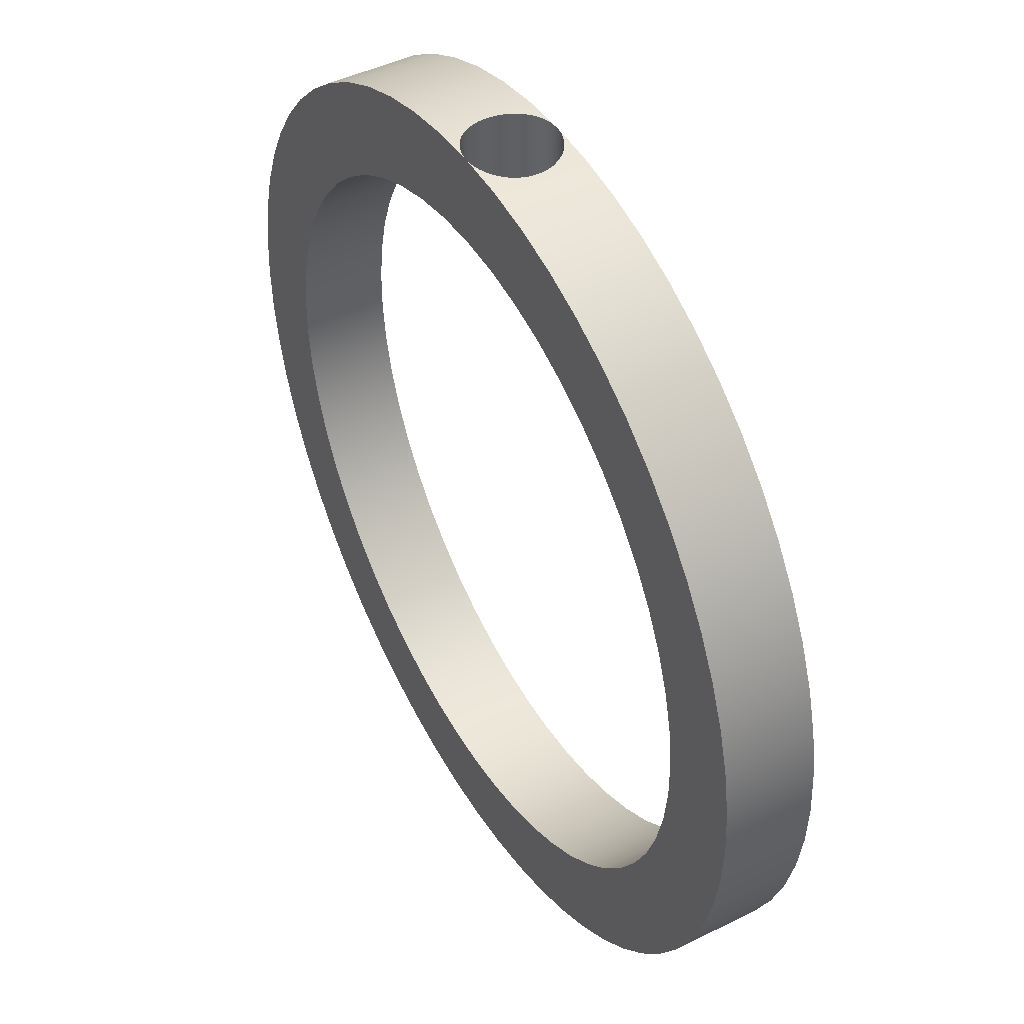
<metadata>
{"format":"obj","ext":"obj","renderer":"f3d","projection":"perspective","resolution":1024,"background":"white","views":[{"elev":45.5,"azim":60.1,"up":"+Y"}]}
</metadata>
<code>
v -0 2.5 0
v -0.2613 2.486 0
v -0.5198 2.445 0
v -0.7725 2.378 0
v -1.017 2.284 0
v -1.25 2.165 0
v -1.469 2.023 0
v -1.673 1.858 0
v -1.858 1.673 0
v -2.023 1.469 0
v -2.165 1.25 0
v -2.284 1.017 0
v -2.378 0.7725 0
v -2.445 0.5198 0
v -2.486 0.2613 0
v -2.5 -3.062e-16 0
v -2.486 -0.2613 0
v -2.445 -0.5198 0
v -2.378 -0.7725 0
v -2.284 -1.017 0
v -2.165 -1.25 0
v -2.023 -1.469 0
v -1.858 -1.673 0
v -1.673 -1.858 0
v -1.469 -2.023 0
v -1.25 -2.165 0
v -1.017 -2.284 0
v -0.7725 -2.378 0
v -0.5198 -2.445 0
v -0.2613 -2.486 0
v 1.531e-16 -2.5 0
v 0.2613 -2.486 0
v 0.5198 -2.445 0
v 0.7725 -2.378 0
v 1.017 -2.284 0
v 1.25 -2.165 0
v 1.469 -2.023 0
v 1.673 -1.858 0
v 1.858 -1.673 0
v 2.023 -1.469 0
v 2.165 -1.25 0
v 2.284 -1.017 0
v 2.378 -0.7725 0
v 2.445 -0.5198 0
v 2.486 -0.2613 0
v 2.5 0 0
v 2.486 0.2613 0
v 2.445 0.5198 0
v 2.378 0.7725 0
v 2.284 1.017 0
v 2.165 1.25 0
v 2.023 1.469 0
v 1.858 1.673 0
v 1.673 1.858 0
v 1.469 2.023 0
v 1.25 2.165 0
v 1.017 2.284 0
v 0.7725 2.378 0
v 0.5198 2.445 0
v 0.2613 2.486 0
v -0 2.5 0
v 0.04808 2.5 0.004736
v 0.0957 2.498 0.01904
v 0.1395 2.496 0.0426
v 0.1768 2.494 0.07322
v 0.2074 2.491 0.1105
v 0.231 2.489 0.1543
v 0.2453 2.488 0.2019
v 0.25 2.487 0.25
v 0.2453 2.488 0.2981
v 0.231 2.489 0.3457
v 0.2074 2.491 0.3895
v 0.1768 2.494 0.4268
v 0.1395 2.496 0.4574
v 0.0957 2.498 0.481
v 0.04808 2.5 0.4953
v -0 2.5 0.5
v 0.2613 2.486 0.5
v 0.5198 2.445 0.5
v 0.7725 2.378 0.5
v 1.017 2.284 0.5
v 1.25 2.165 0.5
v 1.469 2.023 0.5
v 1.673 1.858 0.5
v 1.858 1.673 0.5
v 2.023 1.469 0.5
v 2.165 1.25 0.5
v 2.284 1.017 0.5
v 2.378 0.7725 0.5
v 2.445 0.5198 0.5
v 2.486 0.2613 0.5
v 2.5 0 0.5
v 2.486 -0.2613 0.5
v 2.445 -0.5198 0.5
v 2.378 -0.7725 0.5
v 2.284 -1.017 0.5
v 2.165 -1.25 0.5
v 2.023 -1.469 0.5
v 1.858 -1.673 0.5
v 1.673 -1.858 0.5
v 1.469 -2.023 0.5
v 1.25 -2.165 0.5
v 1.017 -2.284 0.5
v 0.7725 -2.378 0.5
v 0.5198 -2.445 0.5
v 0.2613 -2.486 0.5
v 1.531e-16 -2.5 0.5
v -0.2613 -2.486 0.5
v -0.5198 -2.445 0.5
v -0.7725 -2.378 0.5
v -1.017 -2.284 0.5
v -1.25 -2.165 0.5
v -1.469 -2.023 0.5
v -1.673 -1.858 0.5
v -1.858 -1.673 0.5
v -2.023 -1.469 0.5
v -2.165 -1.25 0.5
v -2.284 -1.017 0.5
v -2.378 -0.7725 0.5
v -2.445 -0.5198 0.5
v -2.486 -0.2613 0.5
v -2.5 -3.062e-16 0.5
v -2.486 0.2613 0.5
v -2.445 0.5198 0.5
v -2.378 0.7725 0.5
v -2.284 1.017 0.5
v -2.165 1.25 0.5
v -2.023 1.469 0.5
v -1.858 1.673 0.5
v -1.673 1.858 0.5
v -1.469 2.023 0.5
v -1.25 2.165 0.5
v -1.017 2.284 0.5
v -0.7725 2.378 0.5
v -0.5198 2.445 0.5
v -0.2613 2.486 0.5
v -0 2.5 0.5
v -0.04808 2.5 0.4953
v -0.0957 2.498 0.481
v -0.1395 2.496 0.4574
v -0.1768 2.494 0.4268
v -0.2074 2.491 0.3895
v -0.231 2.489 0.3457
v -0.2453 2.488 0.2981
v -0.25 2.487 0.25
v -0.2453 2.488 0.2019
v -0.231 2.489 0.1543
v -0.2074 2.491 0.1105
v -0.1768 2.494 0.07322
v -0.1395 2.496 0.0426
v -0.0957 2.498 0.01904
v -0.04808 2.5 0.004736
v -2.5 -3.062e-16 0
v -2.5 -3.062e-16 0.5
v -0 2.5 0
v -0.04808 2.5 0.004736
v -0.0957 2.498 0.01904
v -0.1395 2.496 0.0426
v -0.1768 2.494 0.07322
v -0.2074 2.491 0.1105
v -0.231 2.489 0.1543
v -0.2453 2.488 0.2019
v -0.25 2.487 0.25
v -0.2453 2.488 0.2981
v -0.231 2.489 0.3457
v -0.2074 2.491 0.3895
v -0.1768 2.494 0.4268
v -0.1395 2.496 0.4574
v -0.0957 2.498 0.481
v -0.04808 2.5 0.4953
v -0 2.5 0.5
v 0 2 0.5
v -0.0481 1.999 0.4953
v -0.09572 1.998 0.481
v -0.1395 1.995 0.4574
v -0.1768 1.992 0.4268
v -0.2074 1.989 0.3895
v -0.231 1.987 0.3457
v -0.2453 1.985 0.2981
v -0.25 1.984 0.25
v -0.2453 1.985 0.2019
v -0.231 1.987 0.1543
v -0.2074 1.989 0.1105
v -0.1768 1.992 0.07322
v -0.1395 1.995 0.04261
v -0.09572 1.998 0.01905
v -0.0481 1.999 0.004739
v 0 2 0
v -0 2.5 0.5
v 0.04808 2.5 0.4953
v 0.0957 2.498 0.481
v 0.1395 2.496 0.4574
v 0.1768 2.494 0.4268
v 0.2074 2.491 0.3895
v 0.231 2.489 0.3457
v 0.2453 2.488 0.2981
v 0.25 2.487 0.25
v 0.2453 2.488 0.2019
v 0.231 2.489 0.1543
v 0.2074 2.491 0.1105
v 0.1768 2.494 0.07322
v 0.1395 2.496 0.0426
v 0.0957 2.498 0.01904
v 0.04808 2.5 0.004736
v -0 2.5 0
v 0 2 0
v 0.0481 1.999 0.004739
v 0.09572 1.998 0.01905
v 0.1395 1.995 0.04261
v 0.1768 1.992 0.07322
v 0.2074 1.989 0.1105
v 0.231 1.987 0.1543
v 0.2453 1.985 0.2019
v 0.25 1.984 0.25
v 0.2453 1.985 0.2981
v 0.231 1.987 0.3457
v 0.2074 1.989 0.3895
v 0.1768 1.992 0.4268
v 0.1395 1.995 0.4574
v 0.09572 1.998 0.481
v 0.0481 1.999 0.4953
v 0 2 0.5
v -0 2.5 0.5
v -0.2613 2.486 0.5
v -0.5198 2.445 0.5
v -0.7725 2.378 0.5
v -1.017 2.284 0.5
v -1.25 2.165 0.5
v -1.469 2.023 0.5
v -1.673 1.858 0.5
v -1.858 1.673 0.5
v -2.023 1.469 0.5
v -2.165 1.25 0.5
v -2.284 1.017 0.5
v -2.378 0.7725 0.5
v -2.445 0.5198 0.5
v -2.486 0.2613 0.5
v -2.5 -3.062e-16 0.5
v -2.486 -0.2613 0.5
v -2.445 -0.5198 0.5
v -2.378 -0.7725 0.5
v -2.284 -1.017 0.5
v -2.165 -1.25 0.5
v -2.023 -1.469 0.5
v -1.858 -1.673 0.5
v -1.673 -1.858 0.5
v -1.469 -2.023 0.5
v -1.25 -2.165 0.5
v -1.017 -2.284 0.5
v -0.7725 -2.378 0.5
v -0.5198 -2.445 0.5
v -0.2613 -2.486 0.5
v 1.531e-16 -2.5 0.5
v 0.2613 -2.486 0.5
v 0.5198 -2.445 0.5
v 0.7725 -2.378 0.5
v 1.017 -2.284 0.5
v 1.25 -2.165 0.5
v 1.469 -2.023 0.5
v 1.673 -1.858 0.5
v 1.858 -1.673 0.5
v 2.023 -1.469 0.5
v 2.165 -1.25 0.5
v 2.284 -1.017 0.5
v 2.378 -0.7725 0.5
v 2.445 -0.5198 0.5
v 2.486 -0.2613 0.5
v 2.5 0 0.5
v 2.486 0.2613 0.5
v 2.445 0.5198 0.5
v 2.378 0.7725 0.5
v 2.284 1.017 0.5
v 2.165 1.25 0.5
v 2.023 1.469 0.5
v 1.858 1.673 0.5
v 1.673 1.858 0.5
v 1.469 2.023 0.5
v 1.25 2.165 0.5
v 1.017 2.284 0.5
v 0.7725 2.378 0.5
v 0.5198 2.445 0.5
v 0.2613 2.486 0.5
v -0 2.5 0.5
v 0 2 0.5
v 0.2322 1.986 0.5
v 0.4612 1.946 0.5
v 0.684 1.879 0.5
v 0.8976 1.787 0.5
v 1.099 1.671 0.5
v 1.286 1.532 0.5
v 1.455 1.372 0.5
v 1.604 1.194 0.5
v 1.732 1 0.5
v 1.836 0.7922 0.5
v 1.916 0.5736 0.5
v 1.97 0.3473 0.5
v 1.997 0.1163 0.5
v 1.997 -0.1163 0.5
v 1.97 -0.3473 0.5
v 1.916 -0.5736 0.5
v 1.836 -0.7922 0.5
v 1.732 -1 0.5
v 1.604 -1.194 0.5
v 1.455 -1.372 0.5
v 1.286 -1.532 0.5
v 1.099 -1.671 0.5
v 0.8976 -1.787 0.5
v 0.684 -1.879 0.5
v 0.4612 -1.946 0.5
v 0.2322 -1.986 0.5
v -3.674e-16 -2 0.5
v -0.2322 -1.986 0.5
v -0.4612 -1.946 0.5
v -0.684 -1.879 0.5
v -0.8976 -1.787 0.5
v -1.099 -1.671 0.5
v -1.286 -1.532 0.5
v -1.455 -1.372 0.5
v -1.604 -1.194 0.5
v -1.732 -1 0.5
v -1.836 -0.7922 0.5
v -1.916 -0.5736 0.5
v -1.97 -0.3473 0.5
v -1.997 -0.1163 0.5
v -1.997 0.1163 0.5
v -1.97 0.3473 0.5
v -1.916 0.5736 0.5
v -1.836 0.7922 0.5
v -1.732 1 0.5
v -1.604 1.194 0.5
v -1.455 1.372 0.5
v -1.286 1.532 0.5
v -1.099 1.671 0.5
v -0.8976 1.787 0.5
v -0.684 1.879 0.5
v -0.4612 1.946 0.5
v -0.2322 1.986 0.5
v 0 2 0.5
v 0 2 0.5
v -0.2322 1.986 0.5
v -0.4612 1.946 0.5
v -0.684 1.879 0.5
v -0.8976 1.787 0.5
v -1.099 1.671 0.5
v -1.286 1.532 0.5
v -1.455 1.372 0.5
v -1.604 1.194 0.5
v -1.732 1 0.5
v -1.836 0.7922 0.5
v -1.916 0.5736 0.5
v -1.97 0.3473 0.5
v -1.997 0.1163 0.5
v -1.997 -0.1163 0.5
v -1.97 -0.3473 0.5
v -1.916 -0.5736 0.5
v -1.836 -0.7922 0.5
v -1.732 -1 0.5
v -1.604 -1.194 0.5
v -1.455 -1.372 0.5
v -1.286 -1.532 0.5
v -1.099 -1.671 0.5
v -0.8976 -1.787 0.5
v -0.684 -1.879 0.5
v -0.4612 -1.946 0.5
v -0.2322 -1.986 0.5
v -3.674e-16 -2 0.5
v 0.2322 -1.986 0.5
v 0.4612 -1.946 0.5
v 0.684 -1.879 0.5
v 0.8976 -1.787 0.5
v 1.099 -1.671 0.5
v 1.286 -1.532 0.5
v 1.455 -1.372 0.5
v 1.604 -1.194 0.5
v 1.732 -1 0.5
v 1.836 -0.7922 0.5
v 1.916 -0.5736 0.5
v 1.97 -0.3473 0.5
v 1.997 -0.1163 0.5
v 1.997 0.1163 0.5
v 1.97 0.3473 0.5
v 1.916 0.5736 0.5
v 1.836 0.7922 0.5
v 1.732 1 0.5
v 1.604 1.194 0.5
v 1.455 1.372 0.5
v 1.286 1.532 0.5
v 1.099 1.671 0.5
v 0.8976 1.787 0.5
v 0.684 1.879 0.5
v 0.4612 1.946 0.5
v 0.2322 1.986 0.5
v 0 2 0.5
v 0.0481 1.999 0.4953
v 0.09572 1.998 0.481
v 0.1395 1.995 0.4574
v 0.1768 1.992 0.4268
v 0.2074 1.989 0.3895
v 0.231 1.987 0.3457
v 0.2453 1.985 0.2981
v 0.25 1.984 0.25
v 0.2453 1.985 0.2019
v 0.231 1.987 0.1543
v 0.2074 1.989 0.1105
v 0.1768 1.992 0.07322
v 0.1395 1.995 0.04261
v 0.09572 1.998 0.01905
v 0.0481 1.999 0.004739
v 0 2 0
v 0.2322 1.986 0
v 0.4612 1.946 0
v 0.684 1.879 0
v 0.8976 1.787 0
v 1.099 1.671 0
v 1.286 1.532 0
v 1.455 1.372 0
v 1.604 1.194 0
v 1.732 1 0
v 1.836 0.7922 0
v 1.916 0.5736 0
v 1.97 0.3473 0
v 1.997 0.1163 0
v 1.997 -0.1163 0
v 1.97 -0.3473 0
v 1.916 -0.5736 0
v 1.836 -0.7922 0
v 1.732 -1 0
v 1.604 -1.194 0
v 1.455 -1.372 0
v 1.286 -1.532 0
v 1.099 -1.671 0
v 0.8976 -1.787 0
v 0.684 -1.879 0
v 0.4612 -1.946 0
v 0.2322 -1.986 0
v -3.674e-16 -2 0
v -0.2322 -1.986 0
v -0.4612 -1.946 0
v -0.684 -1.879 0
v -0.8976 -1.787 0
v -1.099 -1.671 0
v -1.286 -1.532 0
v -1.455 -1.372 0
v -1.604 -1.194 0
v -1.732 -1 0
v -1.836 -0.7922 0
v -1.916 -0.5736 0
v -1.97 -0.3473 0
v -1.997 -0.1163 0
v -1.997 0.1163 0
v -1.97 0.3473 0
v -1.916 0.5736 0
v -1.836 0.7922 0
v -1.732 1 0
v -1.604 1.194 0
v -1.455 1.372 0
v -1.286 1.532 0
v -1.099 1.671 0
v -0.8976 1.787 0
v -0.684 1.879 0
v -0.4612 1.946 0
v -0.2322 1.986 0
v 0 2 0
v -0.0481 1.999 0.004739
v -0.09572 1.998 0.01905
v -0.1395 1.995 0.04261
v -0.1768 1.992 0.07322
v -0.2074 1.989 0.1105
v -0.231 1.987 0.1543
v -0.2453 1.985 0.2019
v -0.25 1.984 0.25
v -0.2453 1.985 0.2981
v -0.231 1.987 0.3457
v -0.2074 1.989 0.3895
v -0.1768 1.992 0.4268
v -0.1395 1.995 0.4574
v -0.09572 1.998 0.481
v -0.0481 1.999 0.4953
v -1.997 -0.1163 0.5
v -1.997 -0.1163 0
v -0 2.5 0
v 0.2613 2.486 0
v 0.5198 2.445 0
v 0.7725 2.378 0
v 1.017 2.284 0
v 1.25 2.165 0
v 1.469 2.023 0
v 1.673 1.858 0
v 1.858 1.673 0
v 2.023 1.469 0
v 2.165 1.25 0
v 2.284 1.017 0
v 2.378 0.7725 0
v 2.445 0.5198 0
v 2.486 0.2613 0
v 2.5 0 0
v 2.486 -0.2613 0
v 2.445 -0.5198 0
v 2.378 -0.7725 0
v 2.284 -1.017 0
v 2.165 -1.25 0
v 2.023 -1.469 0
v 1.858 -1.673 0
v 1.673 -1.858 0
v 1.469 -2.023 0
v 1.25 -2.165 0
v 1.017 -2.284 0
v 0.7725 -2.378 0
v 0.5198 -2.445 0
v 0.2613 -2.486 0
v 1.531e-16 -2.5 0
v -0.2613 -2.486 0
v -0.5198 -2.445 0
v -0.7725 -2.378 0
v -1.017 -2.284 0
v -1.25 -2.165 0
v -1.469 -2.023 0
v -1.673 -1.858 0
v -1.858 -1.673 0
v -2.023 -1.469 0
v -2.165 -1.25 0
v -2.284 -1.017 0
v -2.378 -0.7725 0
v -2.445 -0.5198 0
v -2.486 -0.2613 0
v -2.5 -3.062e-16 0
v -2.486 0.2613 0
v -2.445 0.5198 0
v -2.378 0.7725 0
v -2.284 1.017 0
v -2.165 1.25 0
v -2.023 1.469 0
v -1.858 1.673 0
v -1.673 1.858 0
v -1.469 2.023 0
v -1.25 2.165 0
v -1.017 2.284 0
v -0.7725 2.378 0
v -0.5198 2.445 0
v -0.2613 2.486 0
v -0 2.5 0
v 0 2 0
v -0.2322 1.986 0
v -0.4612 1.946 0
v -0.684 1.879 0
v -0.8976 1.787 0
v -1.099 1.671 0
v -1.286 1.532 0
v -1.455 1.372 0
v -1.604 1.194 0
v -1.732 1 0
v -1.836 0.7922 0
v -1.916 0.5736 0
v -1.97 0.3473 0
v -1.997 0.1163 0
v -1.997 -0.1163 0
v -1.97 -0.3473 0
v -1.916 -0.5736 0
v -1.836 -0.7922 0
v -1.732 -1 0
v -1.604 -1.194 0
v -1.455 -1.372 0
v -1.286 -1.532 0
v -1.099 -1.671 0
v -0.8976 -1.787 0
v -0.684 -1.879 0
v -0.4612 -1.946 0
v -0.2322 -1.986 0
v -3.674e-16 -2 0
v 0.2322 -1.986 0
v 0.4612 -1.946 0
v 0.684 -1.879 0
v 0.8976 -1.787 0
v 1.099 -1.671 0
v 1.286 -1.532 0
v 1.455 -1.372 0
v 1.604 -1.194 0
v 1.732 -1 0
v 1.836 -0.7922 0
v 1.916 -0.5736 0
v 1.97 -0.3473 0
v 1.997 -0.1163 0
v 1.997 0.1163 0
v 1.97 0.3473 0
v 1.916 0.5736 0
v 1.836 0.7922 0
v 1.732 1 0
v 1.604 1.194 0
v 1.455 1.372 0
v 1.286 1.532 0
v 1.099 1.671 0
v 0.8976 1.787 0
v 0.684 1.879 0
v 0.4612 1.946 0
v 0.2322 1.986 0
v 0 2 0
f 1 2 152
f 152 2 151
f 151 2 150
f 150 2 149
f 149 2 148
f 148 2 147
f 147 2 146
f 146 2 145
f 145 2 136
f 145 136 144
f 144 136 143
f 143 136 142
f 142 136 141
f 141 136 140
f 140 136 139
f 139 136 138
f 138 136 137
f 136 2 135
f 135 2 3
f 135 3 134
f 134 3 4
f 134 4 133
f 133 4 5
f 133 5 132
f 132 5 6
f 132 6 131
f 131 6 7
f 131 7 130
f 130 7 8
f 130 8 129
f 129 8 9
f 129 9 128
f 128 9 10
f 128 10 127
f 127 10 11
f 127 11 126
f 126 11 12
f 126 12 125
f 125 12 13
f 125 13 124
f 124 13 14
f 124 14 123
f 123 14 15
f 123 15 122
f 122 15 153
f 154 16 121
f 121 16 17
f 121 17 120
f 120 17 18
f 120 18 119
f 119 18 19
f 119 19 118
f 118 19 20
f 118 20 117
f 117 20 21
f 117 21 116
f 116 21 22
f 116 22 115
f 115 22 23
f 115 23 114
f 114 23 24
f 114 24 113
f 113 24 25
f 113 25 112
f 112 25 26
f 112 26 111
f 111 26 27
f 111 27 110
f 110 27 28
f 110 28 109
f 109 28 29
f 109 29 108
f 108 29 30
f 108 30 107
f 107 30 31
f 107 31 106
f 106 31 32
f 106 32 105
f 105 32 33
f 105 33 104
f 104 33 34
f 104 34 103
f 103 34 35
f 103 35 102
f 102 35 36
f 102 36 101
f 101 36 37
f 101 37 100
f 100 37 38
f 100 38 99
f 99 38 39
f 99 39 98
f 98 39 40
f 98 40 97
f 97 40 41
f 97 41 96
f 96 41 42
f 96 42 95
f 95 42 43
f 95 43 94
f 94 43 44
f 94 44 93
f 93 44 45
f 93 45 92
f 92 45 46
f 92 46 91
f 91 46 47
f 91 47 90
f 90 47 48
f 90 48 89
f 89 48 49
f 89 49 88
f 88 49 50
f 88 50 87
f 87 50 51
f 87 51 86
f 86 51 52
f 86 52 85
f 85 52 53
f 85 53 84
f 84 53 54
f 84 54 83
f 83 54 55
f 83 55 82
f 82 55 56
f 82 56 81
f 81 56 57
f 81 57 80
f 80 57 58
f 80 58 79
f 79 58 59
f 79 59 78
f 78 59 60
f 78 60 69
f 69 60 68
f 68 60 67
f 67 60 66
f 66 60 65
f 65 60 64
f 64 60 63
f 63 60 62
f 62 60 61
f 69 70 78
f 78 70 71
f 78 71 72
f 72 73 78
f 78 73 74
f 78 74 75
f 75 76 78
f 78 76 77
f 155 156 188
f 188 156 187
f 187 156 157
f 187 157 186
f 186 157 158
f 186 158 185
f 185 158 159
f 185 159 184
f 184 159 160
f 184 160 183
f 183 160 182
f 182 160 161
f 182 161 162
f 163 180 162
f 162 180 181
f 162 181 182
f 163 164 180
f 180 164 179
f 179 164 165
f 179 165 178
f 178 165 166
f 178 166 177
f 177 166 167
f 177 167 176
f 176 167 175
f 175 167 168
f 175 168 174
f 174 168 169
f 174 169 173
f 173 169 170
f 173 170 172
f 172 170 171
f 189 190 222
f 222 190 221
f 221 190 191
f 221 191 220
f 220 191 192
f 220 192 219
f 219 192 193
f 219 193 218
f 218 193 194
f 218 194 217
f 217 194 216
f 216 194 195
f 216 195 196
f 197 214 196
f 196 214 215
f 196 215 216
f 197 198 214
f 214 198 213
f 213 198 199
f 213 199 212
f 212 199 200
f 212 200 211
f 211 200 201
f 211 201 210
f 210 201 209
f 209 201 202
f 209 202 208
f 208 202 203
f 208 203 207
f 207 203 204
f 207 204 206
f 206 204 205
f 223 224 338
f 338 224 337
f 337 224 225
f 337 225 336
f 336 225 226
f 336 226 335
f 335 226 227
f 335 227 334
f 334 227 228
f 334 228 333
f 333 228 229
f 333 229 332
f 332 229 230
f 332 230 331
f 331 230 231
f 331 231 330
f 330 231 232
f 330 232 329
f 329 232 233
f 329 233 234
f 329 234 328
f 328 234 235
f 328 235 327
f 327 235 236
f 327 236 326
f 326 236 237
f 326 237 325
f 325 237 238
f 325 238 324
f 324 238 239
f 324 239 323
f 323 239 240
f 323 240 322
f 322 240 241
f 322 241 321
f 321 241 242
f 321 242 320
f 320 242 243
f 320 243 244
f 320 244 319
f 319 244 245
f 319 245 318
f 318 245 246
f 318 246 317
f 317 246 247
f 317 247 316
f 316 247 248
f 316 248 315
f 315 248 249
f 315 249 314
f 314 249 250
f 314 250 313
f 313 250 251
f 313 251 312
f 312 251 252
f 312 252 311
f 311 252 253
f 311 253 254
f 311 254 310
f 310 254 255
f 310 255 309
f 309 255 256
f 309 256 308
f 308 256 257
f 308 257 307
f 307 257 258
f 307 258 306
f 306 258 259
f 306 259 305
f 305 259 260
f 305 260 304
f 304 260 261
f 304 261 303
f 303 261 262
f 303 262 302
f 302 262 263
f 302 263 264
f 302 264 301
f 301 264 265
f 301 265 300
f 300 265 266
f 300 266 299
f 299 266 267
f 299 267 298
f 298 267 268
f 298 268 297
f 297 268 269
f 297 269 296
f 296 269 270
f 296 270 295
f 295 270 271
f 295 271 294
f 294 271 272
f 294 272 293
f 293 272 273
f 293 273 274
f 293 274 292
f 292 274 275
f 292 275 291
f 291 275 276
f 291 276 290
f 290 276 277
f 290 277 289
f 289 277 278
f 289 278 288
f 288 278 279
f 288 279 287
f 287 279 280
f 287 280 286
f 286 280 281
f 286 281 285
f 285 281 282
f 285 282 284
f 284 282 283
f 339 340 478
f 478 340 477
f 477 340 476
f 476 340 475
f 475 340 474
f 474 340 473
f 473 340 472
f 472 340 471
f 471 340 341
f 471 341 461
f 461 341 342
f 461 342 460
f 460 342 343
f 460 343 459
f 459 343 344
f 459 344 458
f 458 344 345
f 458 345 457
f 457 345 346
f 457 346 456
f 456 346 347
f 456 347 455
f 455 347 348
f 455 348 454
f 454 348 349
f 454 349 453
f 453 349 350
f 453 350 452
f 452 350 351
f 452 351 451
f 451 351 352
f 451 352 450
f 450 352 479
f 450 479 449
f 480 353 354
f 480 354 448
f 448 354 355
f 448 355 447
f 447 355 356
f 447 356 446
f 446 356 357
f 446 357 445
f 445 357 358
f 445 358 444
f 444 358 359
f 444 359 443
f 443 359 360
f 443 360 442
f 442 360 361
f 442 361 441
f 441 361 362
f 441 362 440
f 440 362 363
f 440 363 439
f 439 363 364
f 439 364 438
f 438 364 365
f 438 365 437
f 437 365 366
f 437 366 436
f 436 366 367
f 436 367 435
f 435 367 368
f 435 368 434
f 434 368 369
f 434 369 433
f 433 369 370
f 433 370 432
f 432 370 371
f 432 371 431
f 431 371 372
f 431 372 430
f 430 372 373
f 430 373 429
f 429 373 374
f 429 374 428
f 428 374 375
f 428 375 427
f 427 375 376
f 427 376 426
f 426 376 377
f 426 377 425
f 425 377 378
f 425 378 424
f 424 378 379
f 424 379 423
f 423 379 380
f 423 380 422
f 422 380 381
f 422 381 421
f 421 381 382
f 421 382 420
f 420 382 383
f 420 383 419
f 419 383 384
f 419 384 418
f 418 384 385
f 418 385 417
f 417 385 386
f 417 386 416
f 416 386 387
f 416 387 415
f 415 387 388
f 415 388 414
f 414 388 389
f 414 389 413
f 413 389 390
f 413 390 412
f 412 390 391
f 412 391 411
f 411 391 401
f 411 401 410
f 410 401 402
f 410 402 403
f 391 392 401
f 401 392 400
f 400 392 399
f 399 392 398
f 398 392 397
f 397 392 396
f 396 392 395
f 395 392 394
f 394 392 393
f 403 404 410
f 410 404 405
f 410 405 406
f 406 407 410
f 410 407 408
f 410 408 409
f 461 462 471
f 471 462 470
f 470 462 469
f 469 462 468
f 468 462 467
f 467 462 466
f 466 462 465
f 465 462 464
f 464 462 463
f 481 482 596
f 596 482 595
f 595 482 483
f 595 483 594
f 594 483 484
f 594 484 593
f 593 484 485
f 593 485 592
f 592 485 486
f 592 486 591
f 591 486 487
f 591 487 590
f 590 487 488
f 590 488 589
f 589 488 489
f 589 489 588
f 588 489 490
f 588 490 587
f 587 490 491
f 587 491 492
f 587 492 586
f 586 492 493
f 586 493 585
f 585 493 494
f 585 494 584
f 584 494 495
f 584 495 583
f 583 495 496
f 583 496 582
f 582 496 497
f 582 497 581
f 581 497 498
f 581 498 580
f 580 498 499
f 580 499 579
f 579 499 500
f 579 500 578
f 578 500 501
f 578 501 502
f 578 502 577
f 577 502 503
f 577 503 576
f 576 503 504
f 576 504 575
f 575 504 505
f 575 505 574
f 574 505 506
f 574 506 573
f 573 506 507
f 573 507 572
f 572 507 508
f 572 508 571
f 571 508 509
f 571 509 570
f 570 509 510
f 570 510 569
f 569 510 511
f 569 511 512
f 569 512 568
f 568 512 513
f 568 513 567
f 567 513 514
f 567 514 566
f 566 514 515
f 566 515 565
f 565 515 516
f 565 516 564
f 564 516 517
f 564 517 563
f 563 517 518
f 563 518 562
f 562 518 519
f 562 519 561
f 561 519 520
f 561 520 560
f 560 520 521
f 560 521 522
f 560 522 559
f 559 522 523
f 559 523 558
f 558 523 524
f 558 524 557
f 557 524 525
f 557 525 556
f 556 525 526
f 556 526 555
f 555 526 527
f 555 527 554
f 554 527 528
f 554 528 553
f 553 528 529
f 553 529 552
f 552 529 530
f 552 530 551
f 551 530 531
f 551 531 532
f 551 532 550
f 550 532 533
f 550 533 549
f 549 533 534
f 549 534 548
f 548 534 535
f 548 535 547
f 547 535 536
f 547 536 546
f 546 536 537
f 546 537 545
f 545 537 538
f 545 538 544
f 544 538 539
f 544 539 543
f 543 539 540
f 543 540 542
f 542 540 541

</code>
